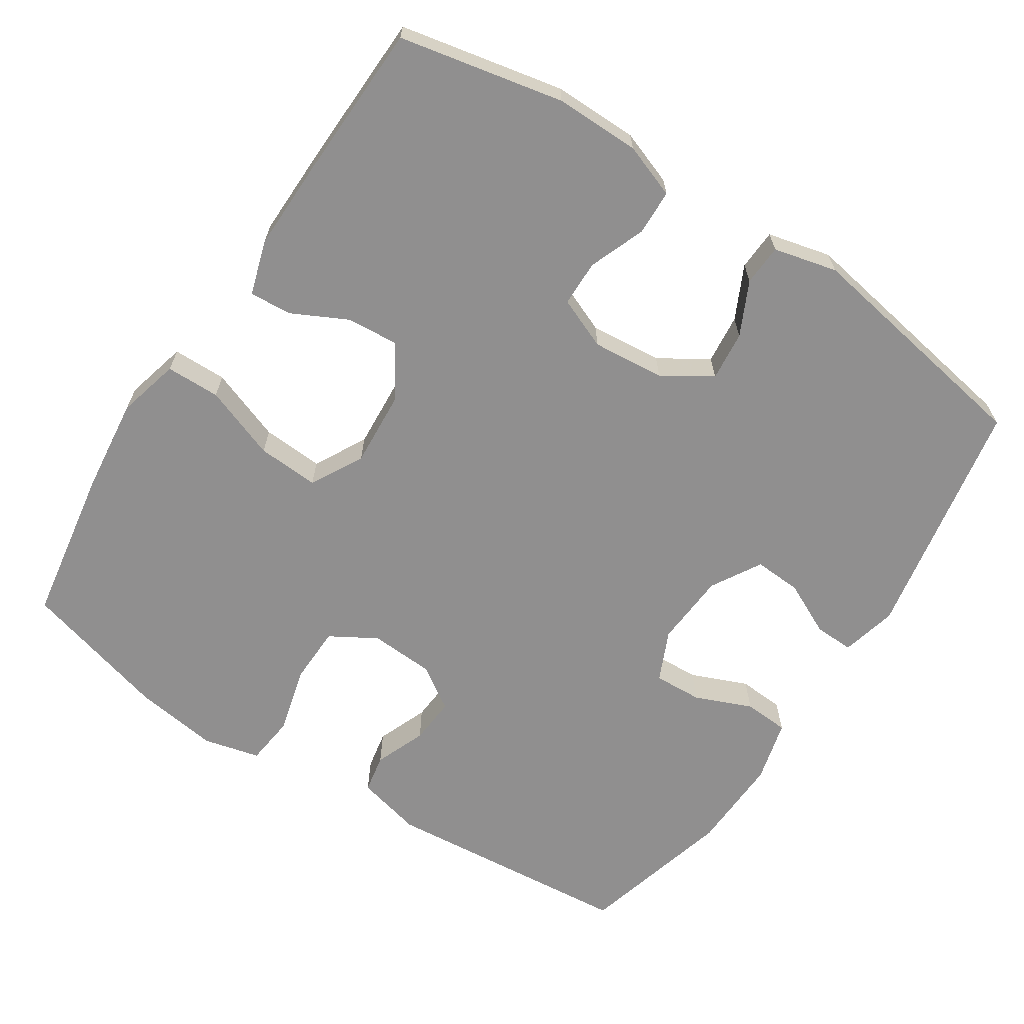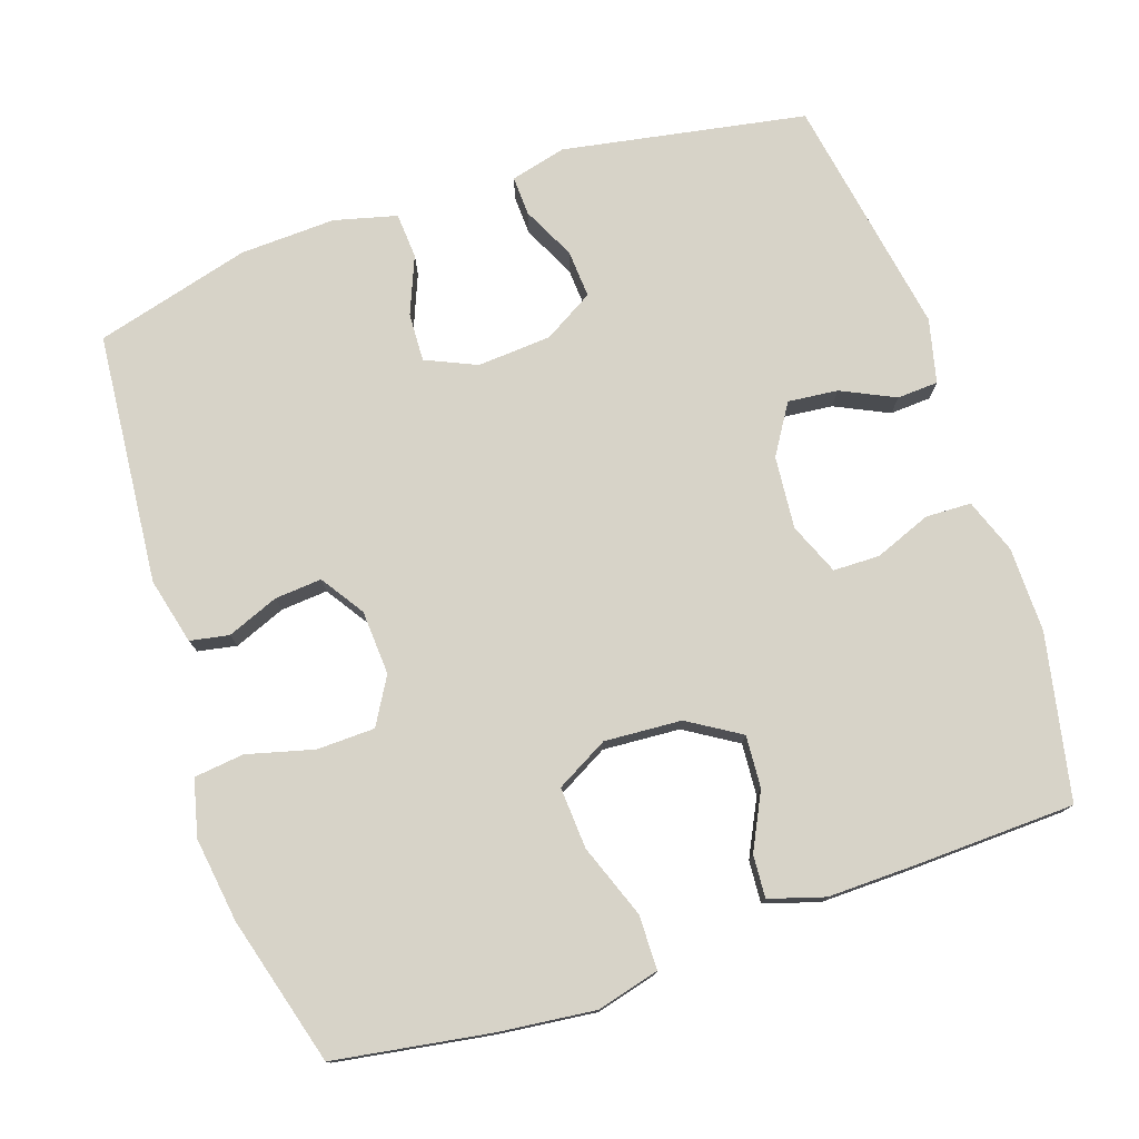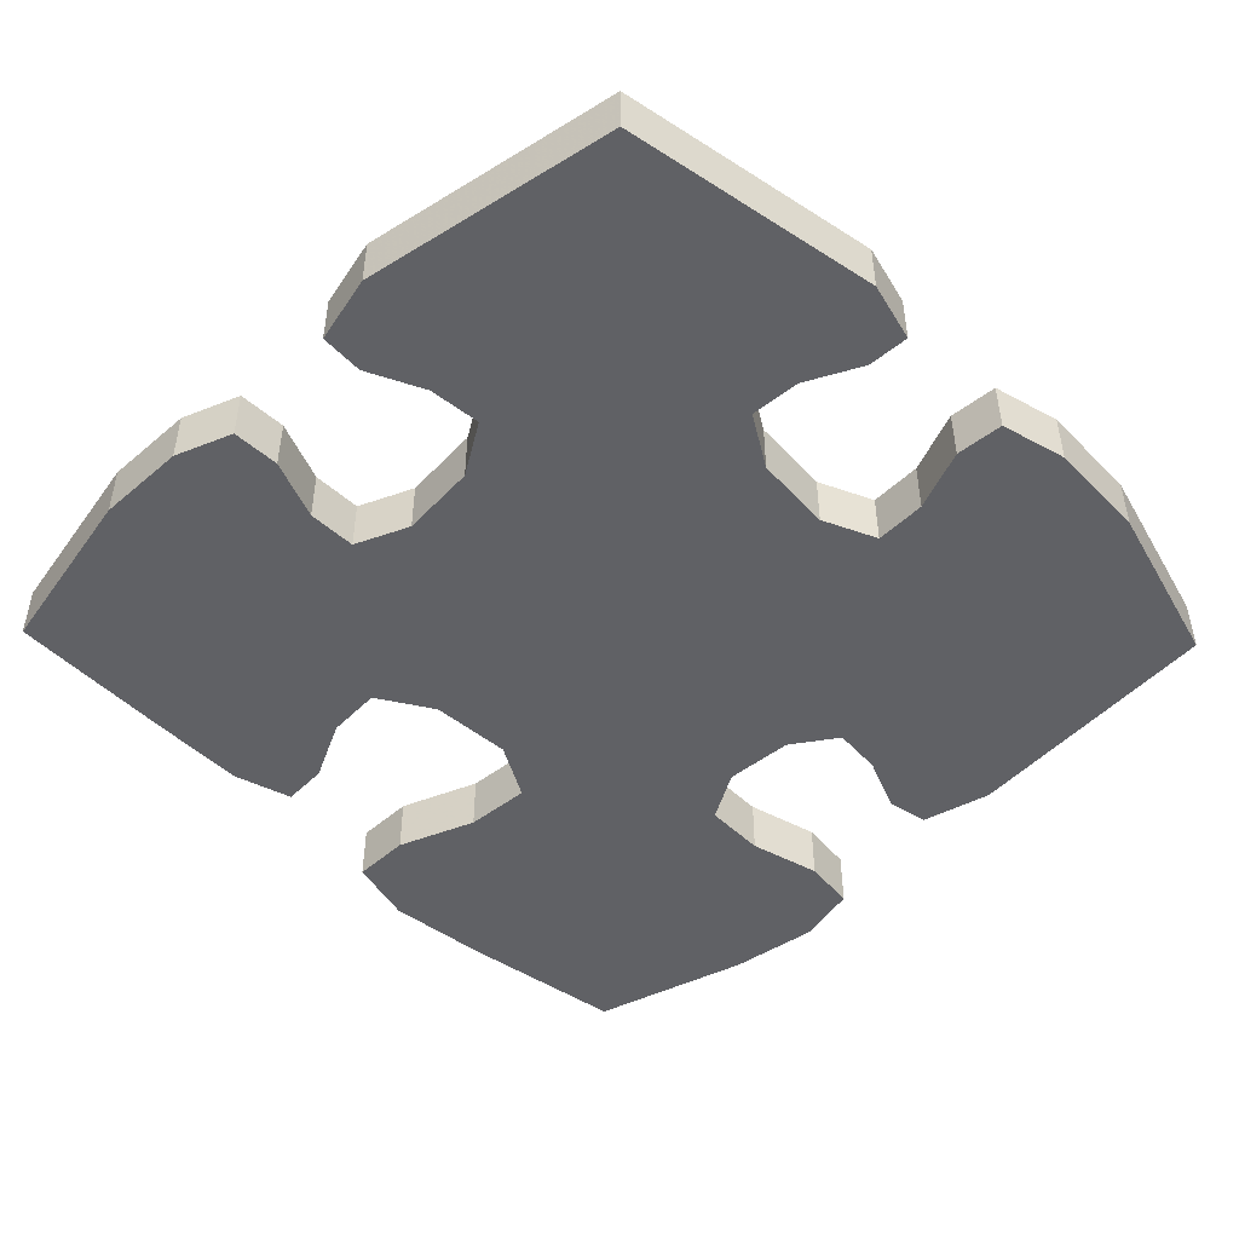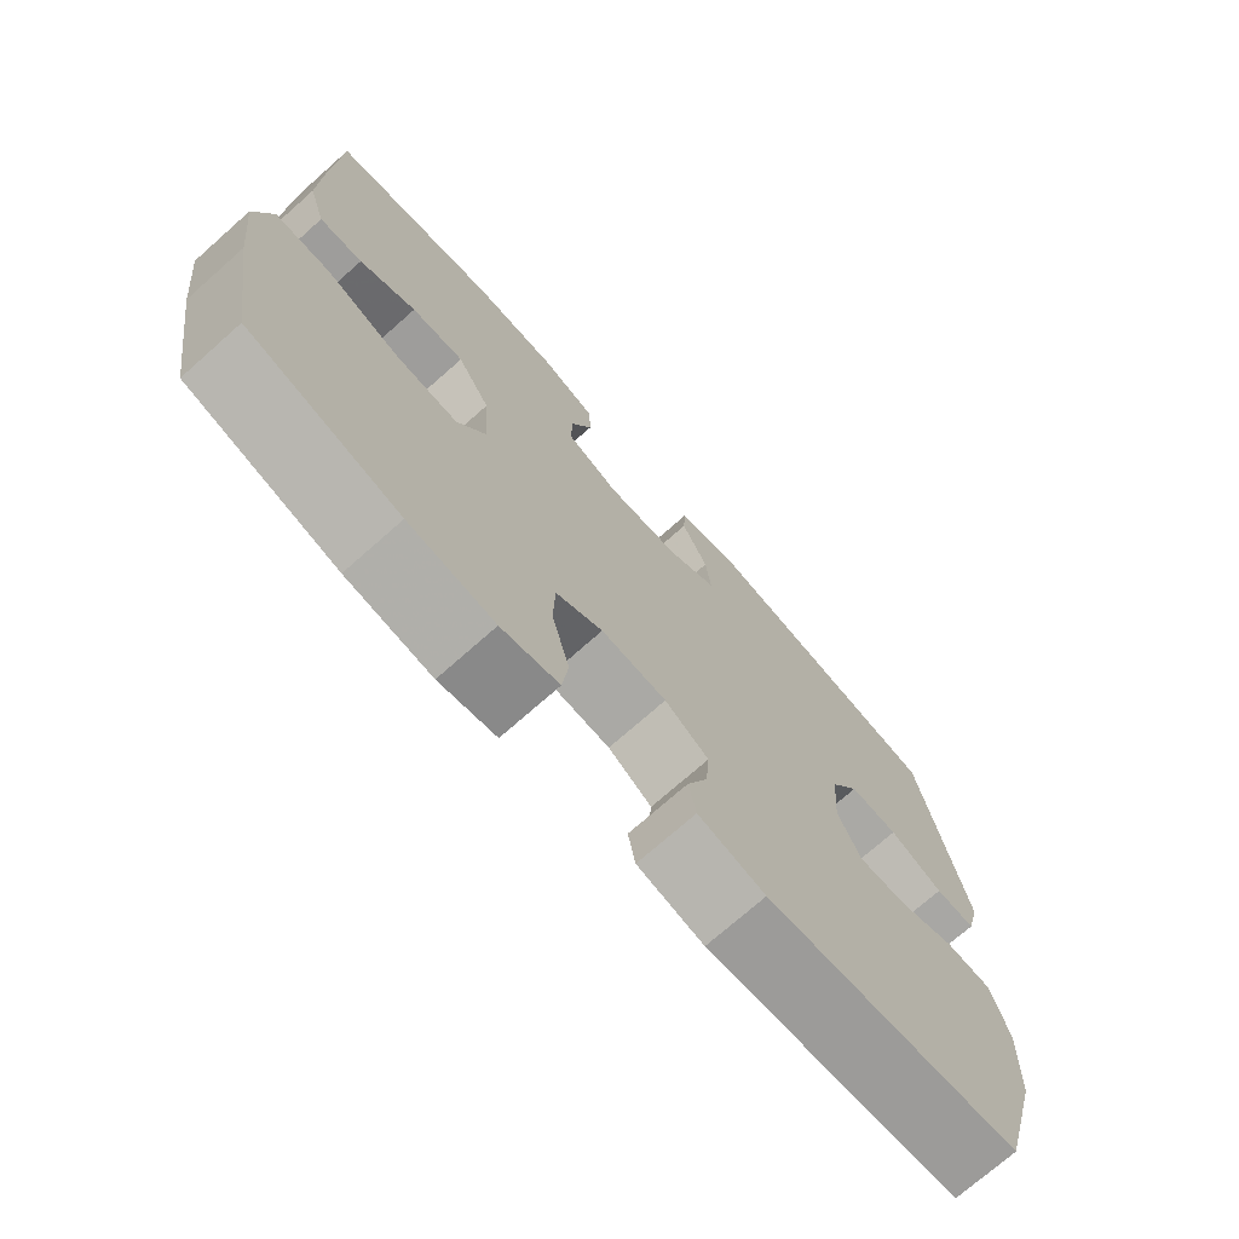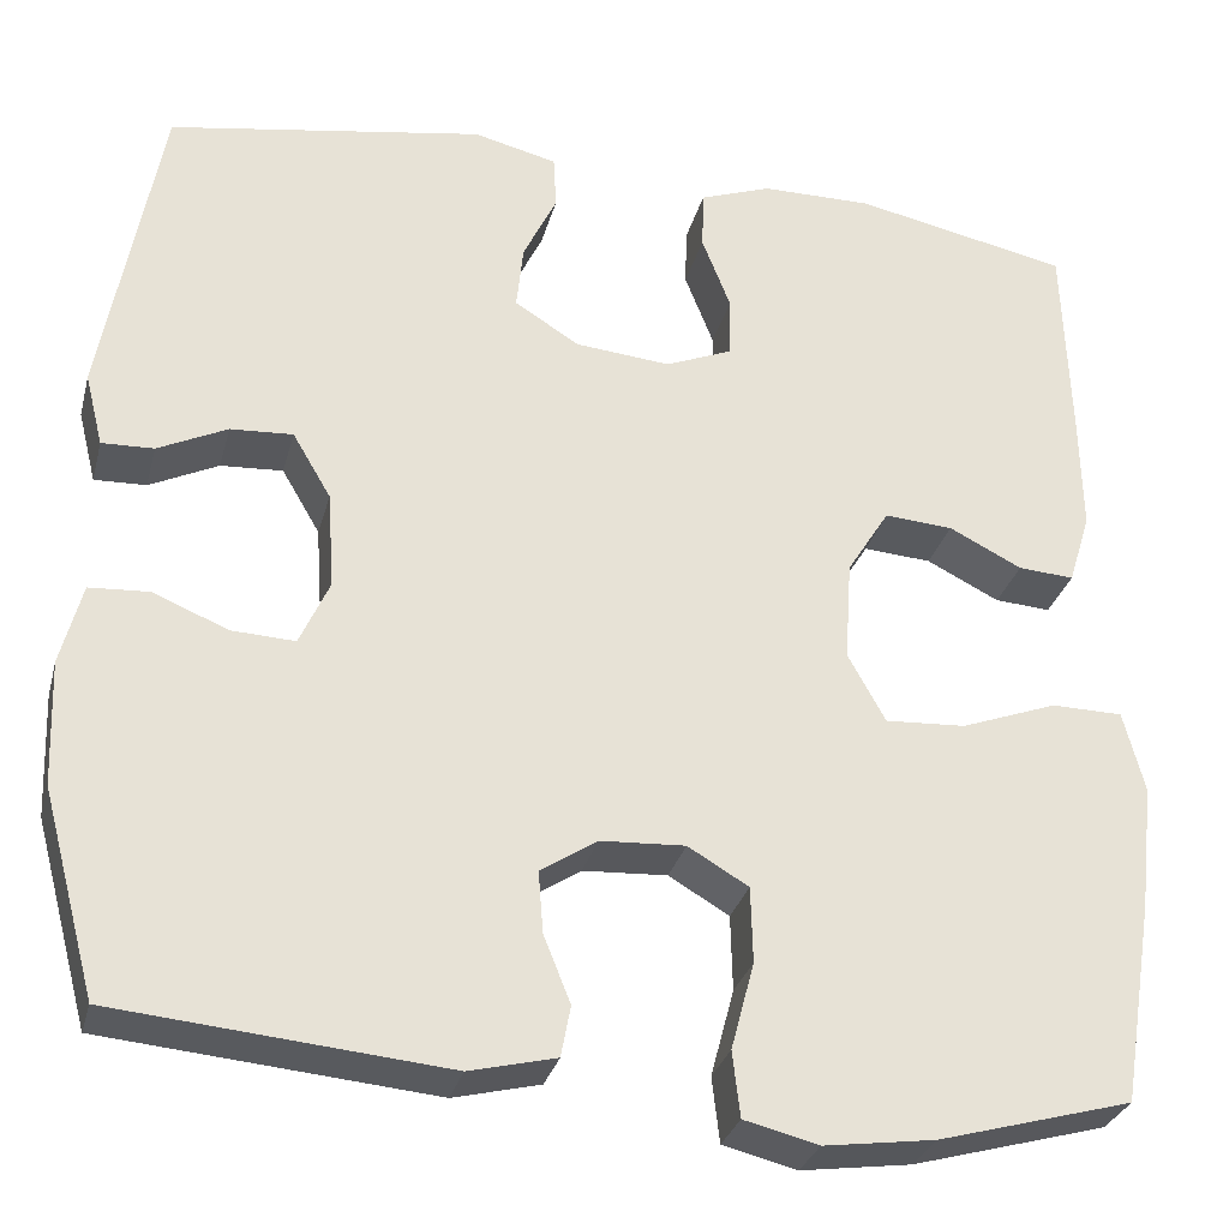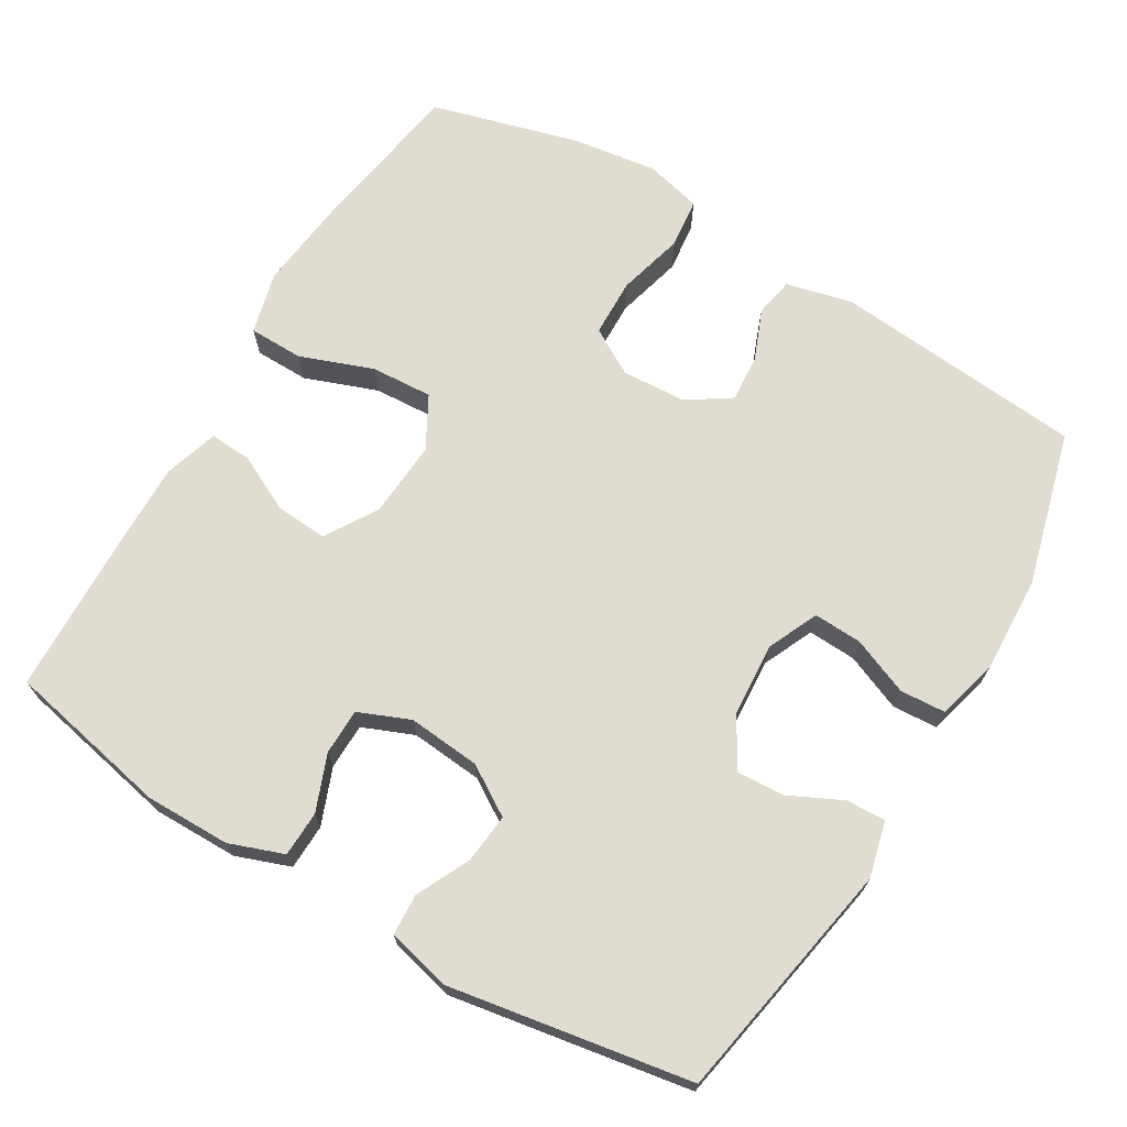
<metadata>
{"format":"obj","ext":"obj","renderer":"f3d","projection":"perspective","resolution":1024,"background":"white","views":[{"elev":-65.4,"azim":-33.1,"up":"+Y"},{"elev":76.7,"azim":-108.7,"up":"+Y"},{"elev":-47.8,"azim":44.1,"up":"+Y"},{"elev":-73.2,"azim":-48.5,"up":"+Z"},{"elev":-30.0,"azim":165.8,"up":"+Z"},{"elev":69.5,"azim":30.8,"up":"+Y"}]}
</metadata>
<code>
v 0.5 0.07 -0.5
v 0.157 0.07 -0.531
v 0.067 0.07 -0.509
v 0.057 0.07 -0.456
v 0.085 0.07 -0.386
v 0.09 0.07 -0.322
v 0.031 0.07 -0.283
v -0.057 0.07 -0.278
v -0.12 0.07 -0.315
v -0.122 0.07 -0.394
v -0.098 0.07 -0.485
v -0.106 0.07 -0.553
v -0.183 0.07 -0.572
v -0.298 0.07 -0.556
v -0.5 0.07 -0.5
v -0.534 0.07 -0.289
v -0.549 0.07 -0.157
v -0.527 0.07 -0.072
v -0.453 0.07 -0.071
v -0.353 0.07 -0.108
v -0.269 0.07 -0.113
v -0.23 0.07 -0.042
v -0.237 0.07 0.063
v -0.281 0.07 0.134
v -0.352 0.07 0.129
v -0.428 0.07 0.091
v -0.486 0.07 0.087
v -0.509 0.07 0.162
v -0.507 0.07 0.283
v -0.5 0.07 0.5
v -0.276 0.07 0.546
v -0.16 0.07 0.545
v -0.086 0.07 0.518
v -0.084 0.07 0.456
v -0.114 0.07 0.379
v -0.113 0.07 0.316
v -0.043 0.07 0.287
v 0.056 0.07 0.296
v 0.123 0.07 0.338
v 0.116 0.07 0.406
v 0.081 0.07 0.479
v 0.084 0.07 0.535
v 0.171 0.07 0.556
v 0.5 0.07 0.5
v 0.56 0.07 0.169
v 0.541 0.07 0.093
v 0.487 0.07 0.095
v 0.415 0.07 0.13
v 0.35 0.07 0.134
v 0.31 0.07 0.066
v 0.303 0.07 -0.035
v 0.334 0.07 -0.104
v 0.4 0.07 -0.101
v 0.478 0.07 -0.069
v 0.54 0.07 -0.073
v 0.562 0.07 -0.158
v 0.557 0.07 -0.288
v 0.5 0 -0.5
v 0.157 0 -0.531
v 0.067 0 -0.509
v 0.057 0 -0.456
v 0.085 0 -0.386
v 0.09 0 -0.322
v 0.031 0 -0.283
v -0.057 0 -0.278
v -0.12 0 -0.315
v -0.122 0 -0.394
v -0.098 0 -0.485
v -0.106 0 -0.553
v -0.183 0 -0.572
v -0.298 0 -0.556
v -0.5 0 -0.5
v -0.534 0 -0.289
v -0.549 0 -0.157
v -0.527 0 -0.072
v -0.453 0 -0.071
v -0.353 0 -0.108
v -0.269 0 -0.113
v -0.23 0 -0.042
v -0.237 0 0.063
v -0.281 0 0.134
v -0.352 0 0.129
v -0.428 0 0.091
v -0.486 0 0.087
v -0.509 0 0.162
v -0.507 0 0.283
v -0.5 0 0.5
v -0.276 0 0.546
v -0.16 0 0.545
v -0.086 0 0.518
v -0.084 0 0.456
v -0.114 0 0.379
v -0.113 0 0.316
v -0.043 0 0.287
v 0.056 0 0.296
v 0.123 0 0.338
v 0.116 0 0.406
v 0.081 0 0.479
v 0.084 0 0.535
v 0.171 0 0.556
v 0.5 0 0.5
v 0.56 0 0.169
v 0.541 0 0.093
v 0.487 0 0.095
v 0.415 0 0.13
v 0.35 0 0.134
v 0.31 0 0.066
v 0.303 0 -0.035
v 0.334 0 -0.104
v 0.4 0 -0.101
v 0.478 0 -0.069
v 0.54 0 -0.073
v 0.562 0 -0.158
v 0.557 0 -0.288
f 53 54 55 56
f 52 53 56 57
f 45 46 47 48
f 45 48 49
f 44 45 49
f 43 44 49 50
f 40 41 42 43
f 39 40 43 50
f 32 33 34 35
f 32 35 36
f 31 32 36
f 30 31 36
f 29 30 36
f 28 29 36 37
f 25 26 27 28
f 24 25 28 37
f 17 18 19 20
f 17 20 21
f 16 17 21
f 15 16 21
f 14 15 21
f 13 14 21 22
f 10 11 12 13
f 9 10 13 22
f 2 3 4 5
f 2 5 6
f 52 57 1 2
f 51 52 2 6
f 38 39 50 51
f 38 51 6 7
f 23 24 37 38
f 23 38 7 8
f 8 9 22 23
f 113 112 111 110
f 114 113 110 109
f 105 104 103 102
f 106 105 102
f 106 102 101
f 107 106 101 100
f 100 99 98 97
f 107 100 97 96
f 92 91 90 89
f 93 92 89
f 93 89 88
f 93 88 87
f 93 87 86
f 94 93 86 85
f 85 84 83 82
f 94 85 82 81
f 77 76 75 74
f 78 77 74
f 78 74 73
f 78 73 72
f 78 72 71
f 79 78 71 70
f 70 69 68 67
f 79 70 67 66
f 62 61 60 59
f 63 62 59
f 59 58 114 109
f 63 59 109 108
f 108 107 96 95
f 64 63 108 95
f 95 94 81 80
f 65 64 95 80
f 80 79 66 65
f 1 58 59 2
f 2 59 60 3
f 3 60 61 4
f 4 61 62 5
f 5 62 63 6
f 6 63 64 7
f 7 64 65 8
f 8 65 66 9
f 9 66 67 10
f 10 67 68 11
f 11 68 69 12
f 12 69 70 13
f 13 70 71 14
f 14 71 72 15
f 15 72 73 16
f 16 73 74 17
f 17 74 75 18
f 18 75 76 19
f 19 76 77 20
f 20 77 78 21
f 21 78 79 22
f 22 79 80 23
f 23 80 81 24
f 24 81 82 25
f 25 82 83 26
f 26 83 84 27
f 27 84 85 28
f 28 85 86 29
f 29 86 87 30
f 30 87 88 31
f 31 88 89 32
f 32 89 90 33
f 33 90 91 34
f 34 91 92 35
f 35 92 93 36
f 36 93 94 37
f 37 94 95 38
f 38 95 96 39
f 39 96 97 40
f 40 97 98 41
f 41 98 99 42
f 42 99 100 43
f 43 100 101 44
f 44 101 102 45
f 45 102 103 46
f 46 103 104 47
f 47 104 105 48
f 48 105 106 49
f 49 106 107 50
f 50 107 108 51
f 51 108 109 52
f 52 109 110 53
f 53 110 111 54
f 54 111 112 55
f 55 112 113 56
f 56 113 114 57
f 57 114 58 1

</code>
